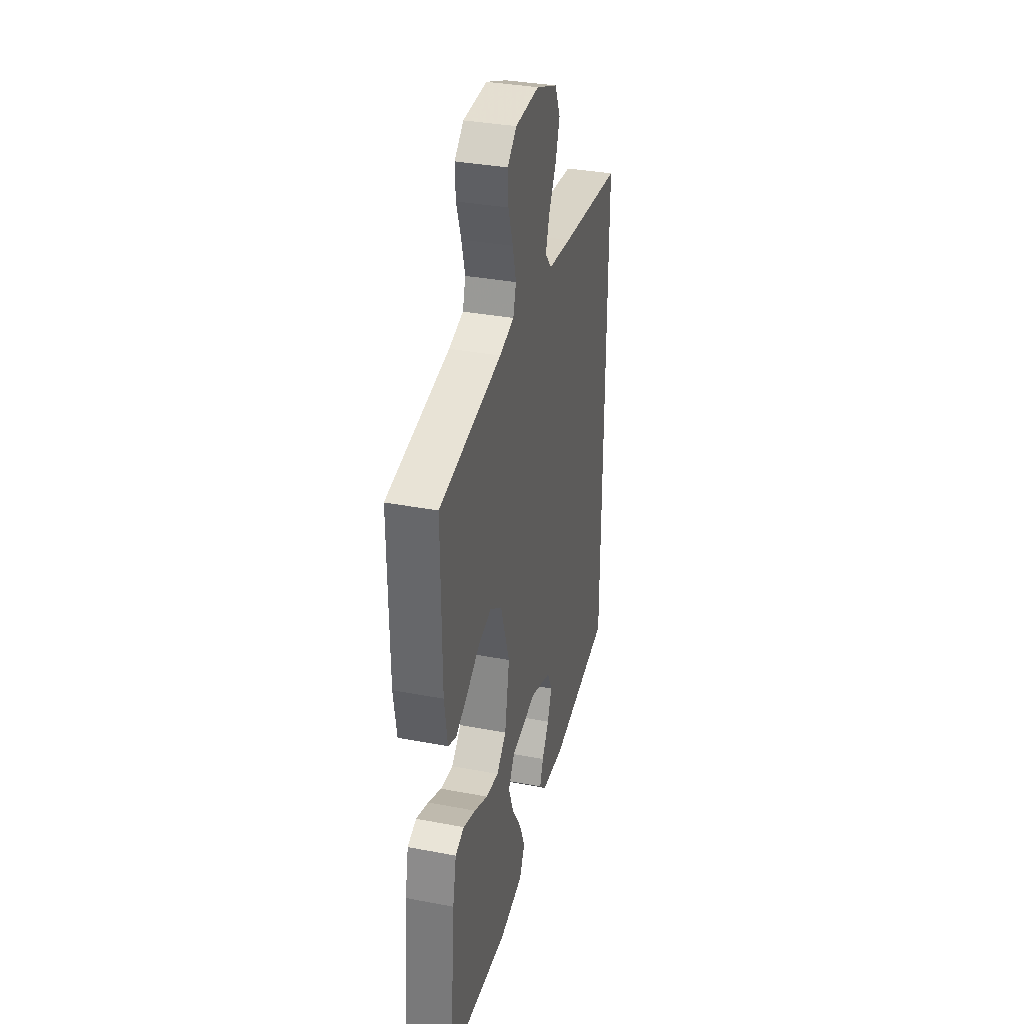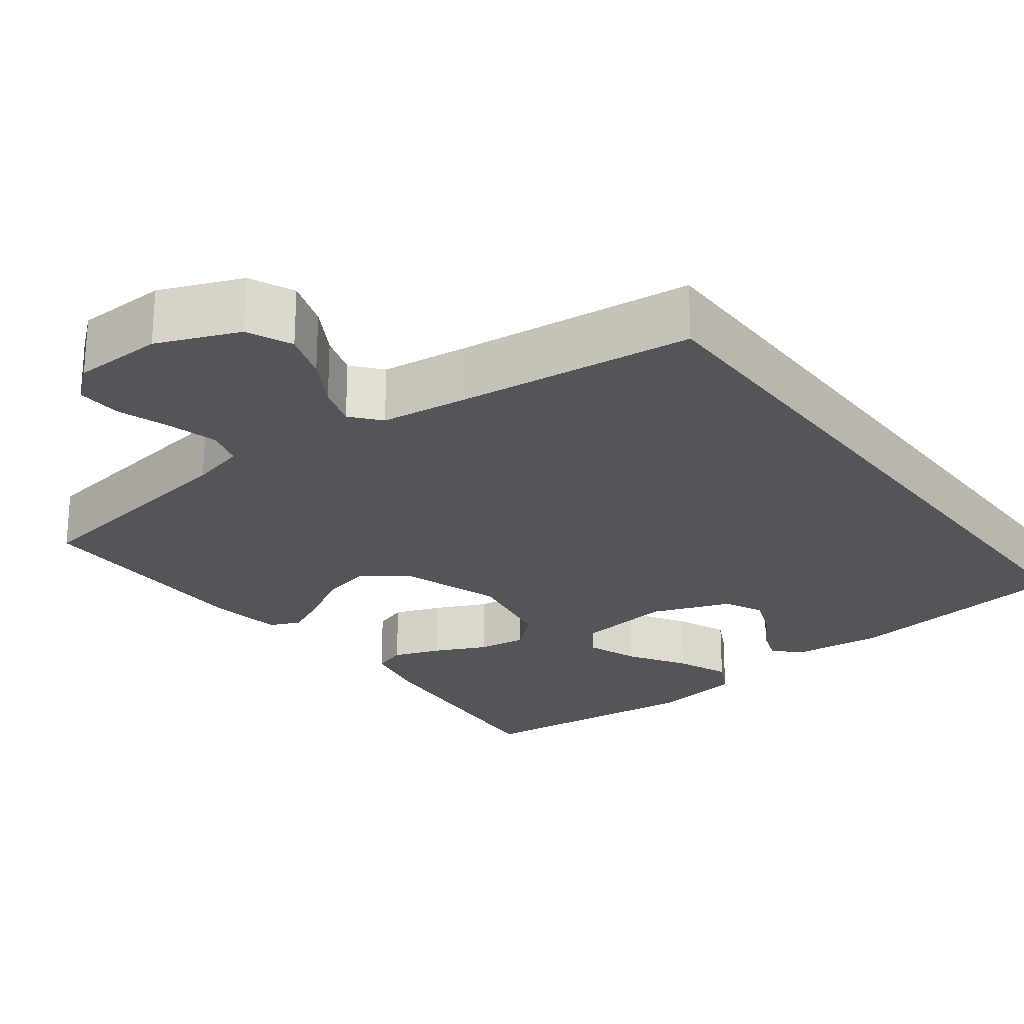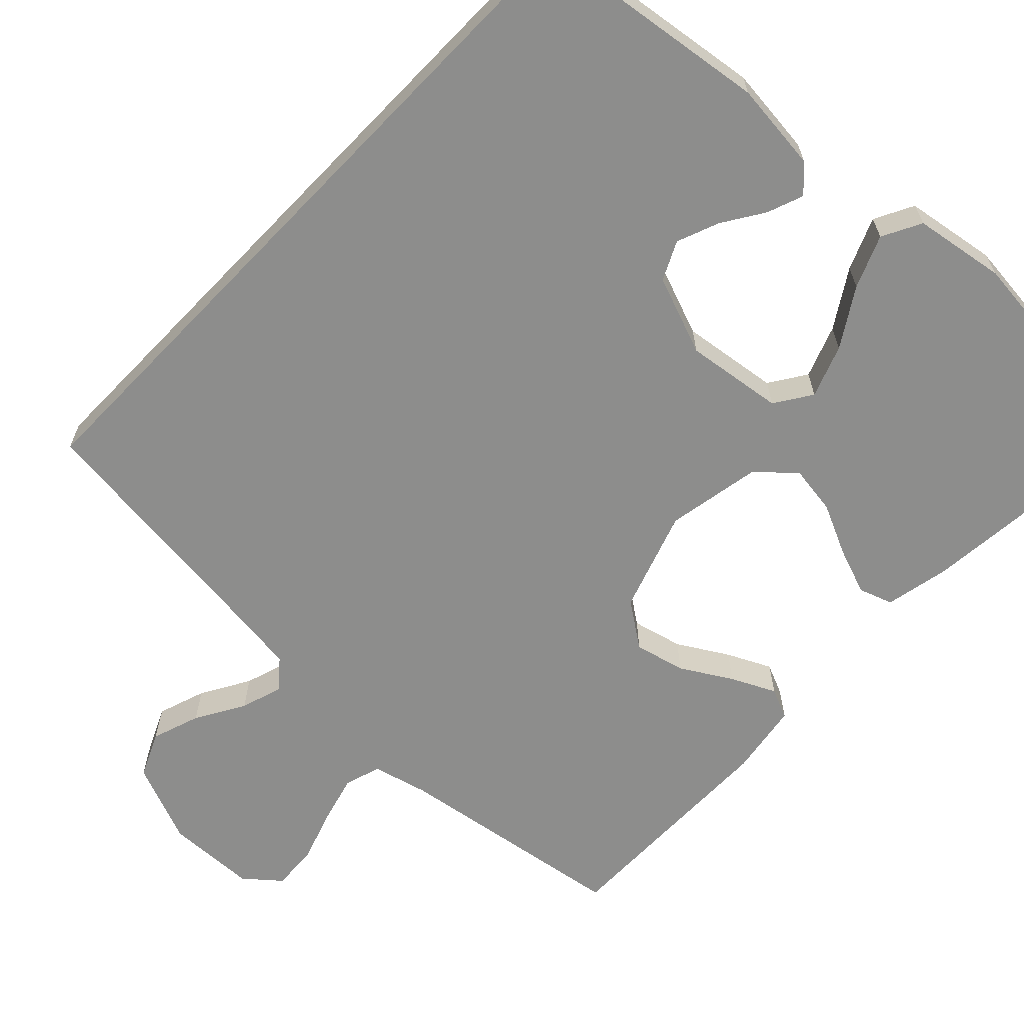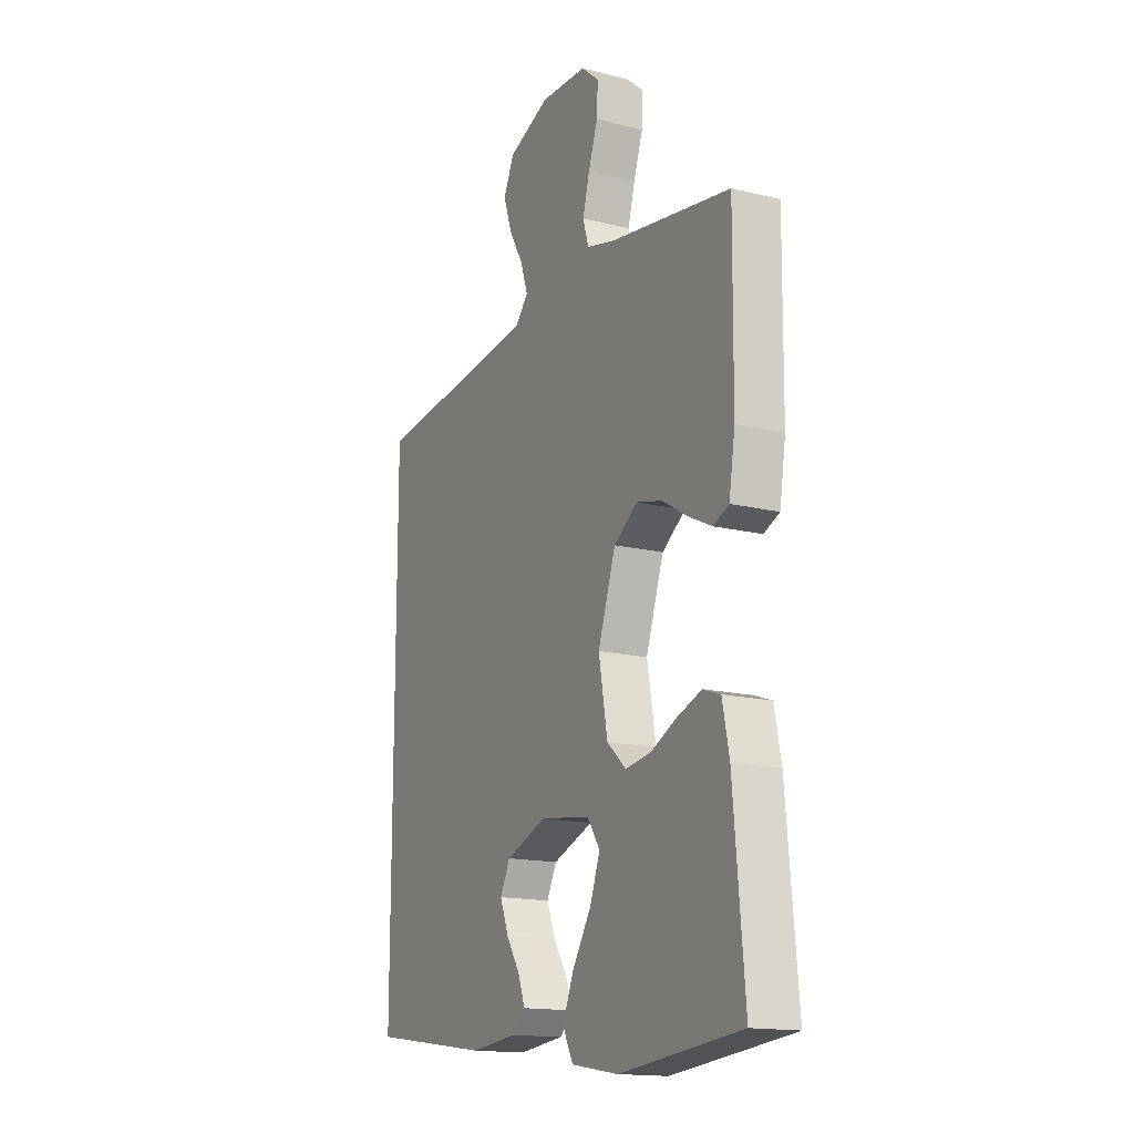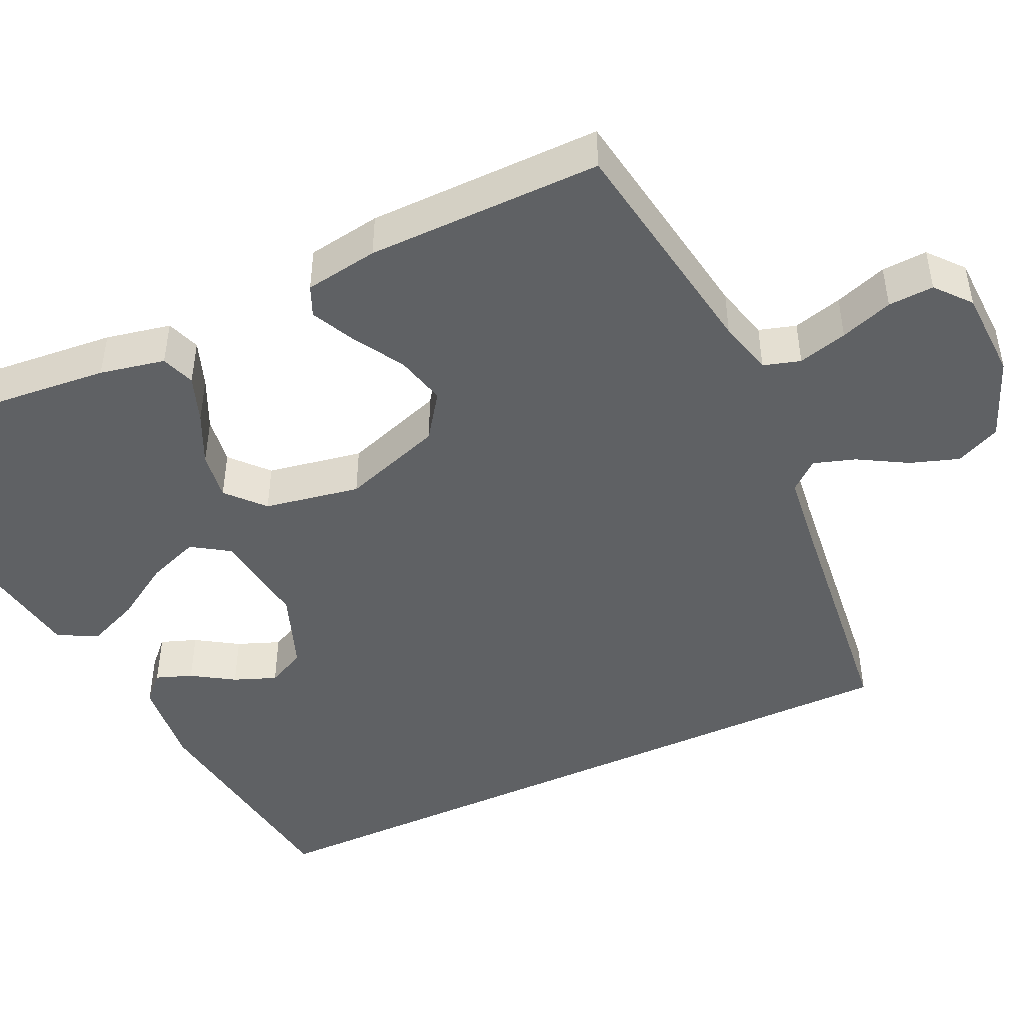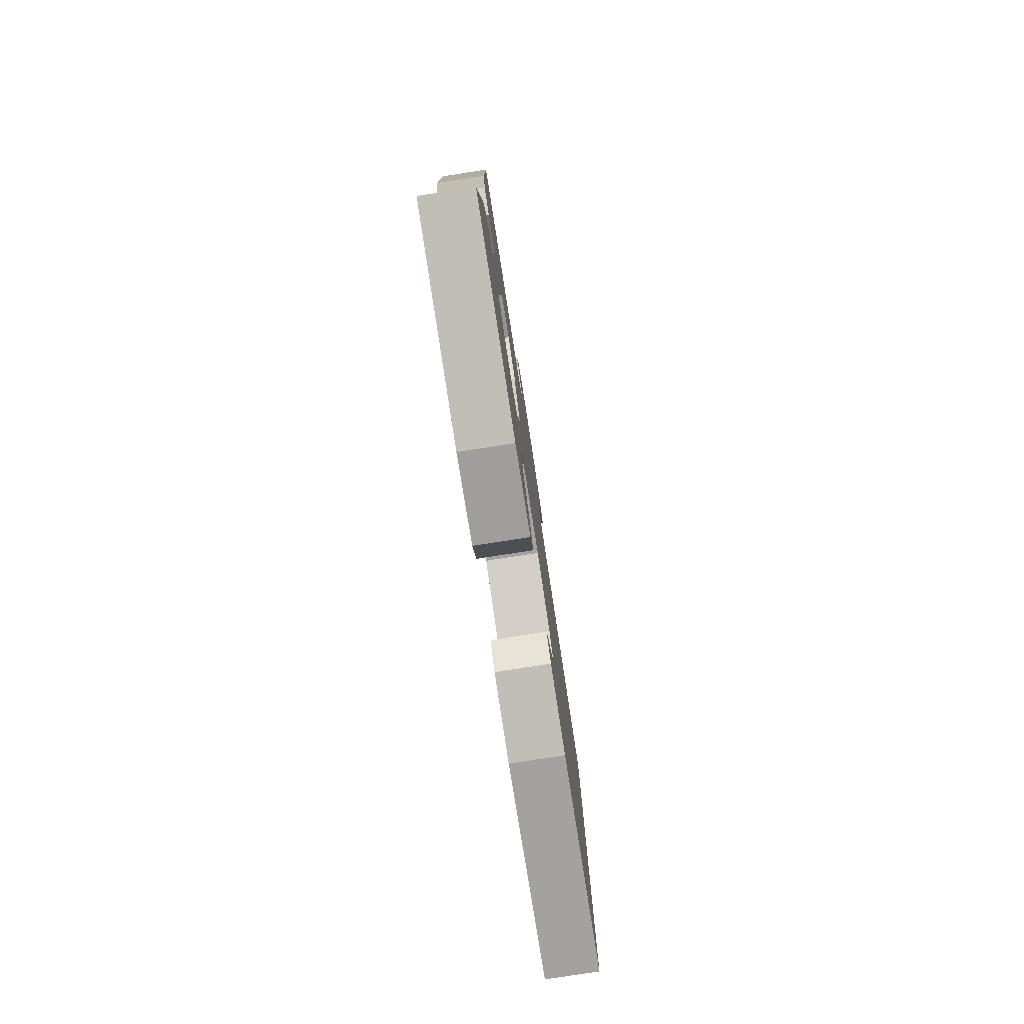
<metadata>
{"format":"obj","ext":"obj","renderer":"f3d","projection":"perspective","resolution":1024,"background":"white","views":[{"elev":34.8,"azim":-75.7,"up":"+Z"},{"elev":-24.2,"azim":37.0,"up":"+Y"},{"elev":-64.5,"azim":136.1,"up":"+Y"},{"elev":-15.8,"azim":-117.3,"up":"+Z"},{"elev":-46.1,"azim":-65.0,"up":"+Y"},{"elev":-80.0,"azim":-81.2,"up":"+Z"}]}
</metadata>
<code>
v -0.5 0.07 0.5
v -0.2 0.07 0.547
v -0.13 0.07 0.565
v -0.116 0.07 0.612
v -0.133 0.07 0.675
v -0.156 0.07 0.742
v -0.159 0.07 0.8
v -0.115 0.07 0.837
v 0 0.07 0.841
v 0.104 0.07 0.799
v 0.13 0.07 0.742
v 0.109 0.07 0.68
v 0.073 0.07 0.618
v 0.056 0.07 0.565
v 0.087 0.07 0.528
v 0.2 0.07 0.514
v 0.5 0.07 0.48
v 0.5 0.07 -0.434
v 0.2 0.07 -0.475
v 0.086 0.07 -0.463
v 0.053 0.07 -0.431
v 0.07 0.07 -0.385
v 0.104 0.07 -0.332
v 0.125 0.07 -0.278
v 0.101 0.07 -0.229
v 0 0.07 -0.191
v -0.125 0.07 -0.208
v -0.156 0.07 -0.255
v -0.131 0.07 -0.322
v -0.085 0.07 -0.395
v -0.057 0.07 -0.462
v -0.083 0.07 -0.512
v -0.2 0.07 -0.531
v -0.5 0.07 -0.5
v -0.473 0.07 -0.2
v -0.456 0.07 -0.117
v -0.413 0.07 -0.102
v -0.353 0.07 -0.124
v -0.287 0.07 -0.155
v -0.225 0.07 -0.164
v -0.178 0.07 -0.122
v -0.156 0.07 0
v -0.2 0.07 0.129
v -0.258 0.07 0.17
v -0.323 0.07 0.154
v -0.387 0.07 0.116
v -0.443 0.07 0.089
v -0.482 0.07 0.106
v -0.497 0.07 0.2
v -0.5 0 0.5
v -0.2 0 0.547
v -0.13 0 0.565
v -0.116 0 0.612
v -0.133 0 0.675
v -0.156 0 0.742
v -0.159 0 0.8
v -0.115 0 0.837
v 0 0 0.841
v 0.104 0 0.799
v 0.13 0 0.742
v 0.109 0 0.68
v 0.073 0 0.618
v 0.056 0 0.565
v 0.087 0 0.528
v 0.2 0 0.514
v 0.5 0 0.48
v 0.5 0 -0.434
v 0.2 0 -0.475
v 0.086 0 -0.463
v 0.053 0 -0.431
v 0.07 0 -0.385
v 0.104 0 -0.332
v 0.125 0 -0.278
v 0.101 0 -0.229
v 0 0 -0.191
v -0.125 0 -0.208
v -0.156 0 -0.255
v -0.131 0 -0.322
v -0.085 0 -0.395
v -0.057 0 -0.462
v -0.083 0 -0.512
v -0.2 0 -0.531
v -0.5 0 -0.5
v -0.473 0 -0.2
v -0.456 0 -0.117
v -0.413 0 -0.102
v -0.353 0 -0.124
v -0.287 0 -0.155
v -0.225 0 -0.164
v -0.178 0 -0.122
v -0.156 0 0
v -0.2 0 0.129
v -0.258 0 0.17
v -0.323 0 0.154
v -0.387 0 0.116
v -0.443 0 0.089
v -0.482 0 0.106
v -0.497 0 0.2
f 49 1 2
f 48 49 2
f 47 48 2
f 46 47 2
f 45 46 2
f 44 45 2 3
f 43 44 3
f 42 43 3 4
f 37 38 39
f 36 37 39
f 35 36 39
f 34 35 39
f 33 34 39
f 32 33 39
f 31 32 39
f 30 31 39
f 29 30 39
f 28 29 39 40
f 27 28 40 41
f 21 22 23
f 20 21 23
f 19 20 23
f 18 19 23
f 18 23 24
f 18 24 25
f 17 18 25
f 16 17 25
f 11 12 13
f 10 11 13
f 9 10 13
f 8 9 13
f 7 8 13
f 6 7 13
f 5 6 13
f 4 5 13 14
f 42 4 14 15
f 42 15 16
f 41 42 16
f 27 41 16
f 26 27 16
f 16 25 26
f 51 50 98
f 51 98 97
f 51 97 96
f 51 96 95
f 51 95 94
f 52 51 94 93
f 52 93 92
f 53 52 92 91
f 88 87 86
f 88 86 85
f 88 85 84
f 88 84 83
f 88 83 82
f 88 82 81
f 88 81 80
f 88 80 79
f 88 79 78
f 89 88 78 77
f 90 89 77 76
f 72 71 70
f 72 70 69
f 72 69 68
f 72 68 67
f 73 72 67
f 74 73 67
f 74 67 66
f 74 66 65
f 62 61 60
f 62 60 59
f 62 59 58
f 62 58 57
f 62 57 56
f 62 56 55
f 62 55 54
f 63 62 54 53
f 64 63 53 91
f 65 64 91
f 65 91 90
f 65 90 76
f 65 76 75
f 75 74 65
f 1 50 51 2
f 2 51 52 3
f 3 52 53 4
f 4 53 54 5
f 5 54 55 6
f 6 55 56 7
f 7 56 57 8
f 8 57 58 9
f 9 58 59 10
f 10 59 60 11
f 11 60 61 12
f 12 61 62 13
f 13 62 63 14
f 14 63 64 15
f 15 64 65 16
f 16 65 66 17
f 17 66 67 18
f 18 67 68 19
f 19 68 69 20
f 20 69 70 21
f 21 70 71 22
f 22 71 72 23
f 23 72 73 24
f 24 73 74 25
f 25 74 75 26
f 26 75 76 27
f 27 76 77 28
f 28 77 78 29
f 29 78 79 30
f 30 79 80 31
f 31 80 81 32
f 32 81 82 33
f 33 82 83 34
f 34 83 84 35
f 35 84 85 36
f 36 85 86 37
f 37 86 87 38
f 38 87 88 39
f 39 88 89 40
f 40 89 90 41
f 41 90 91 42
f 42 91 92 43
f 43 92 93 44
f 44 93 94 45
f 45 94 95 46
f 46 95 96 47
f 47 96 97 48
f 48 97 98 49
f 49 98 50 1

</code>
